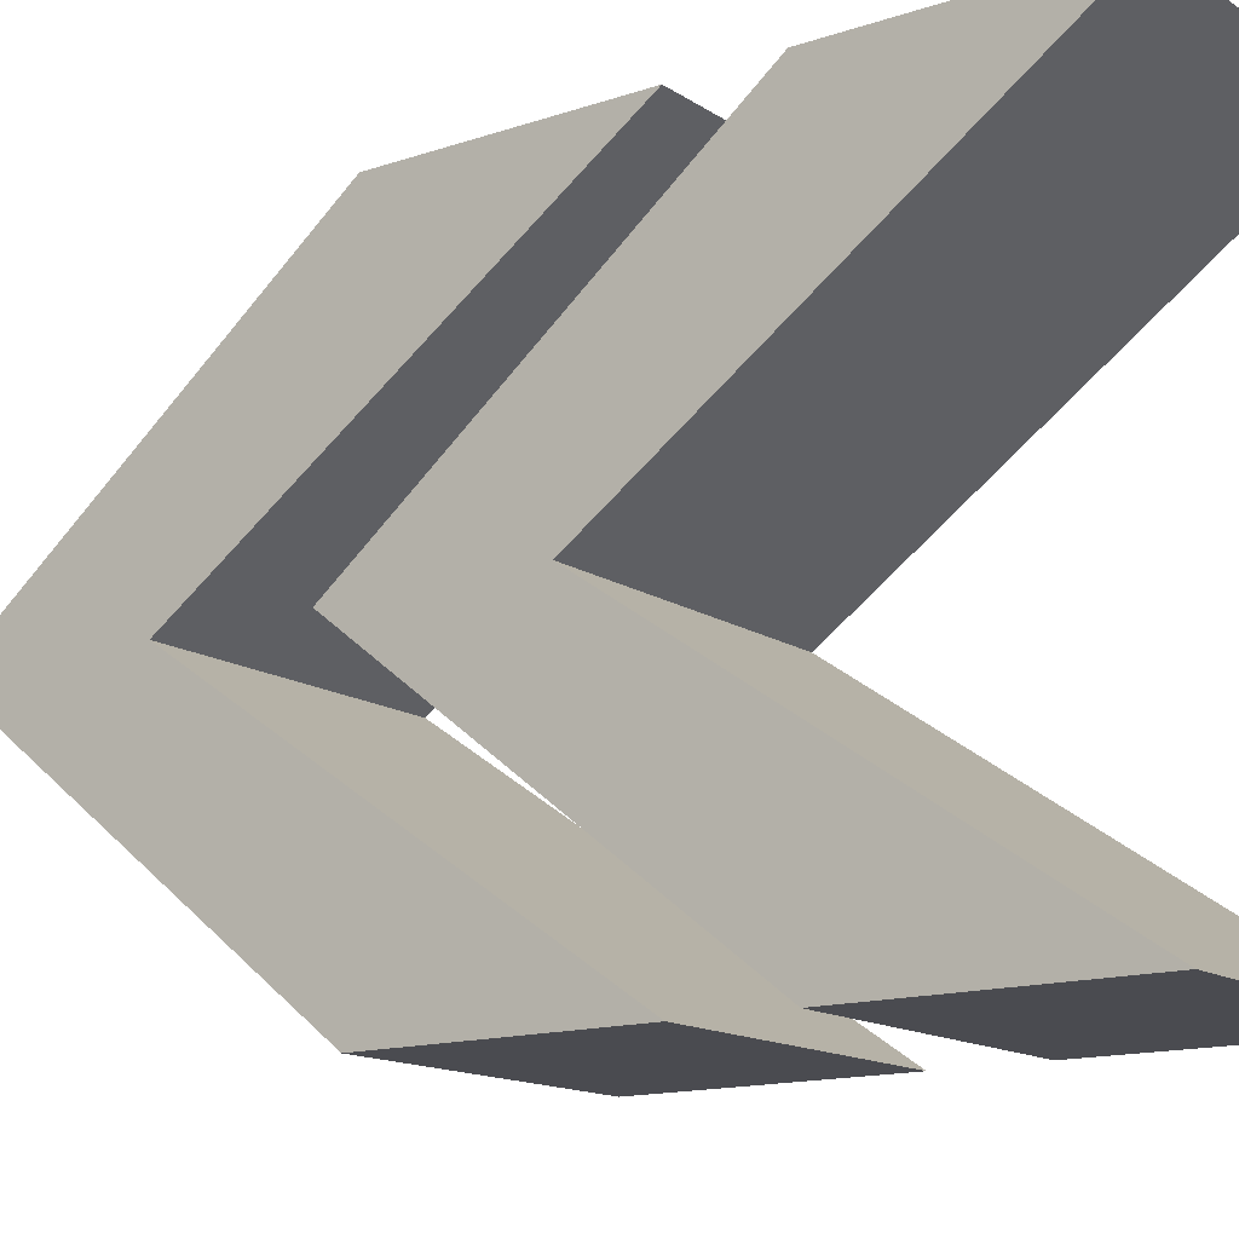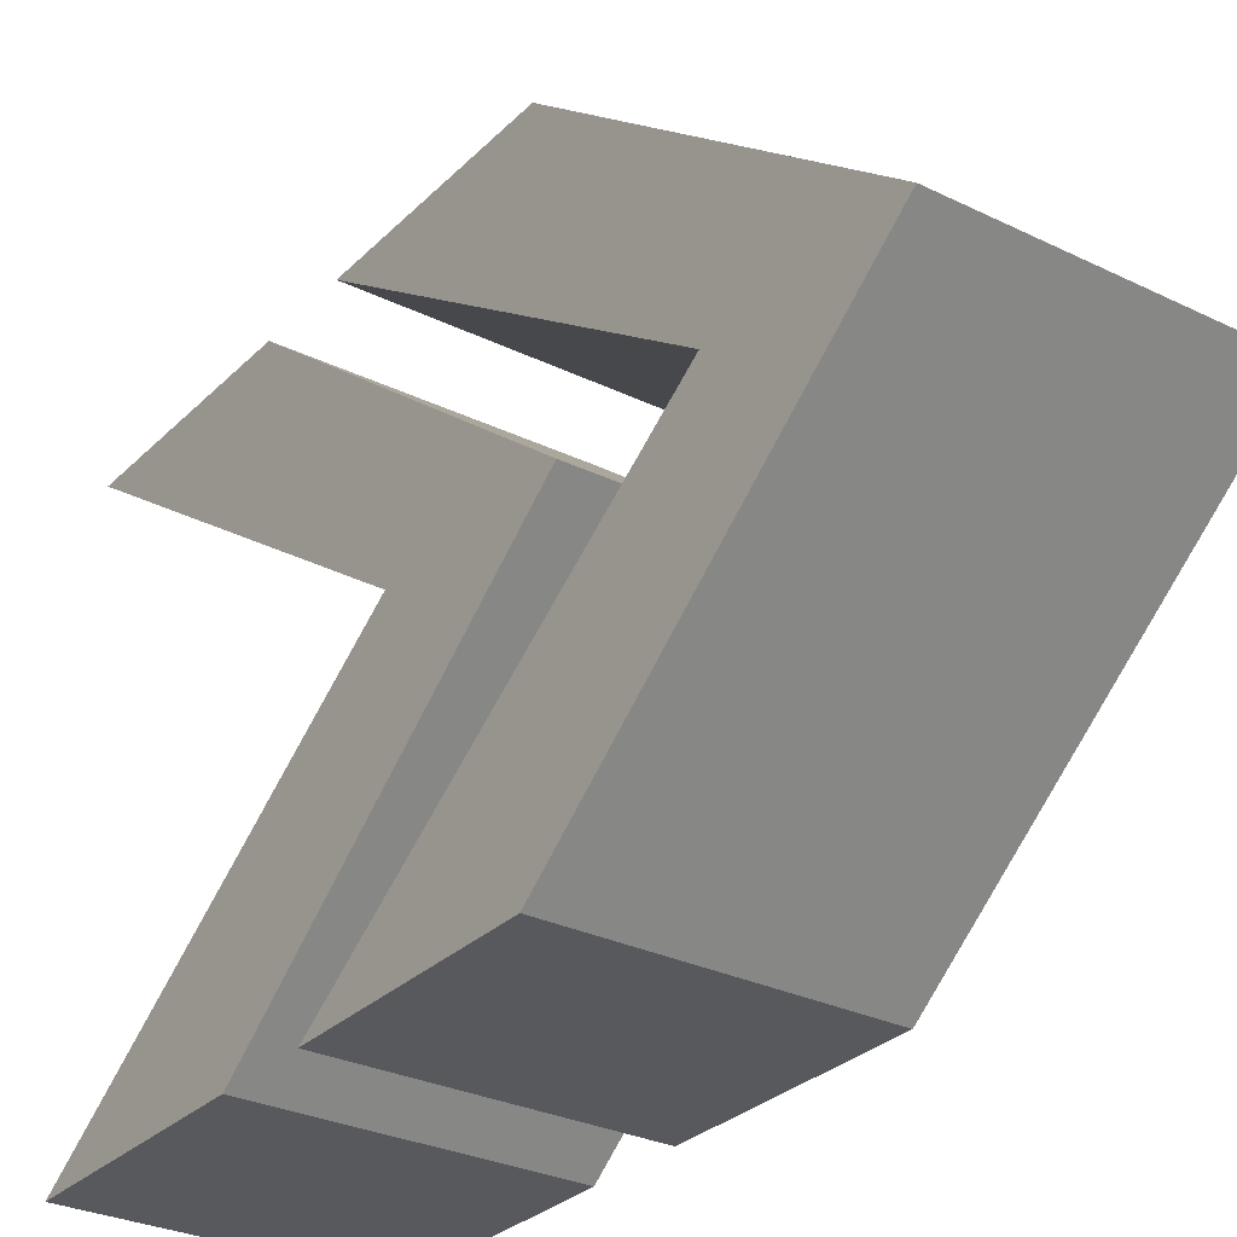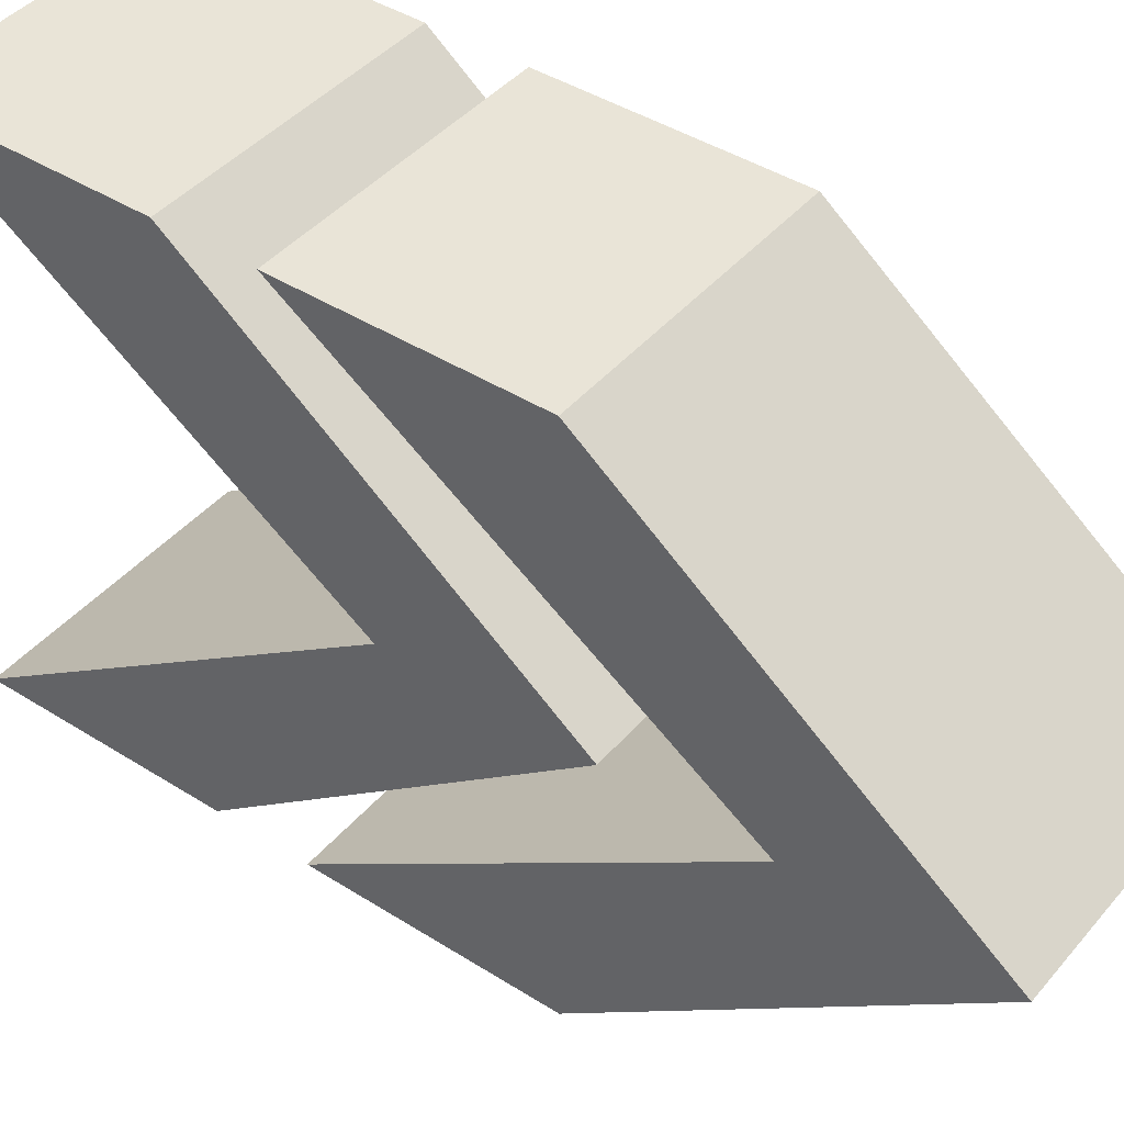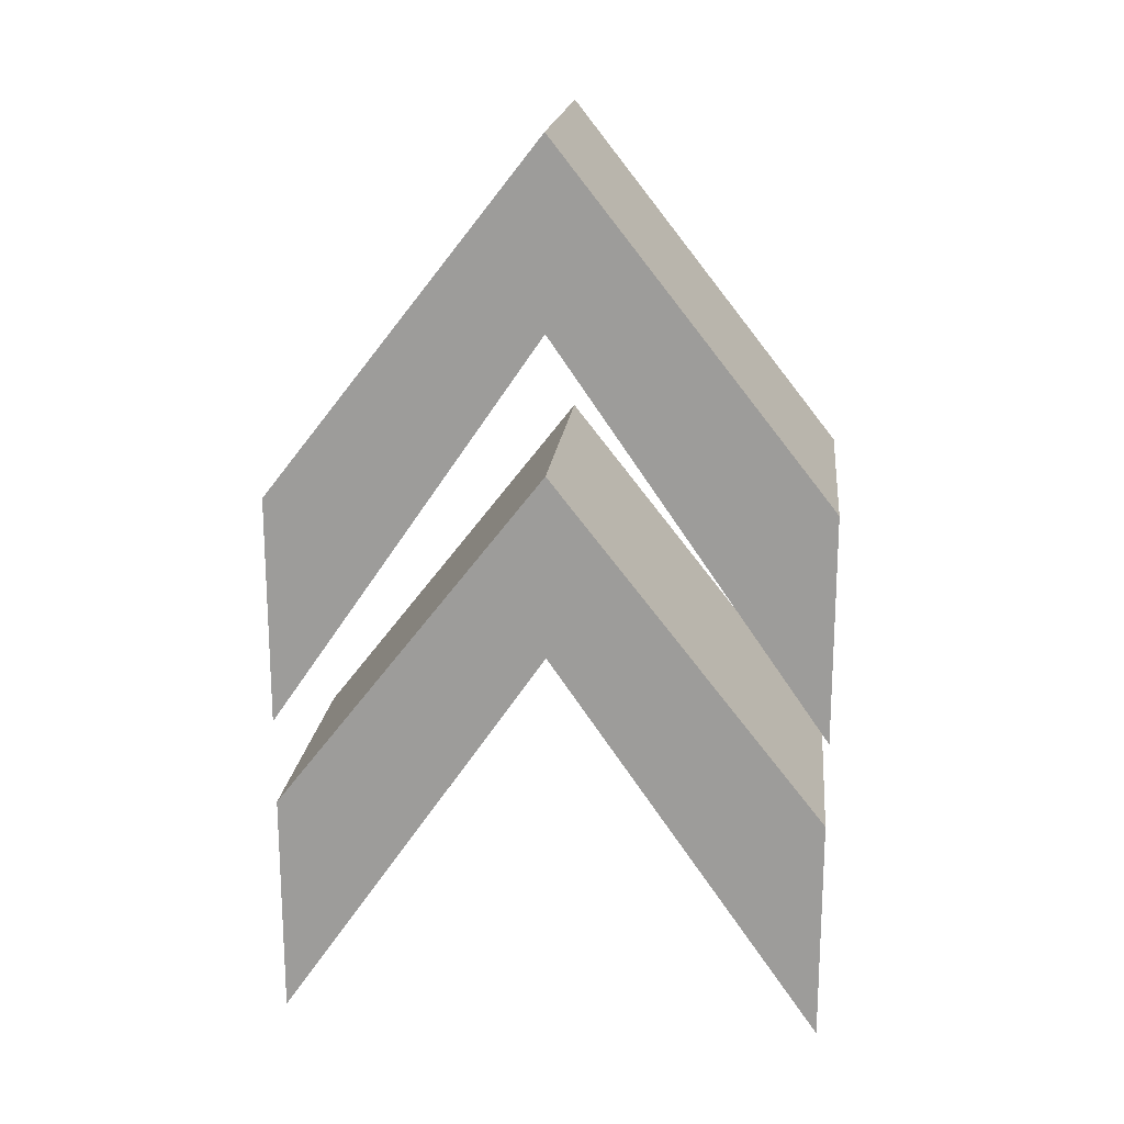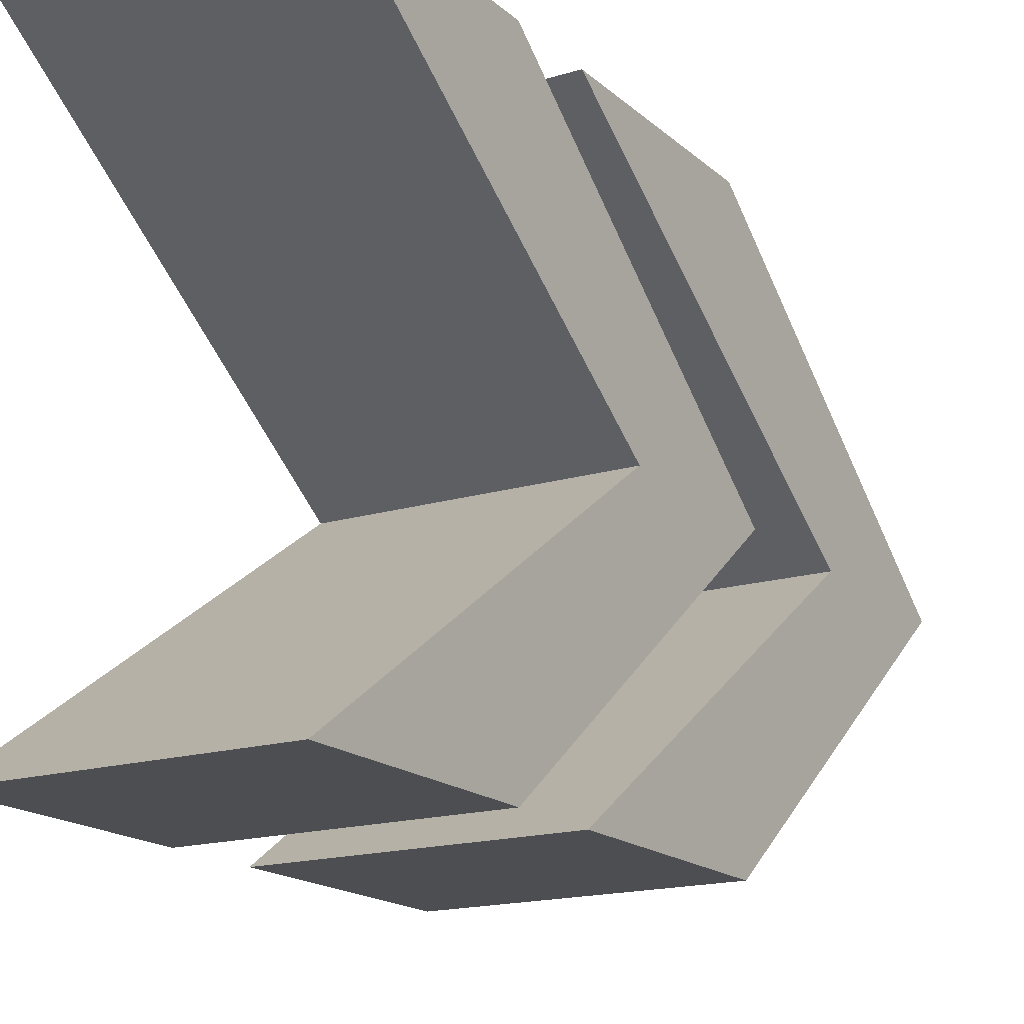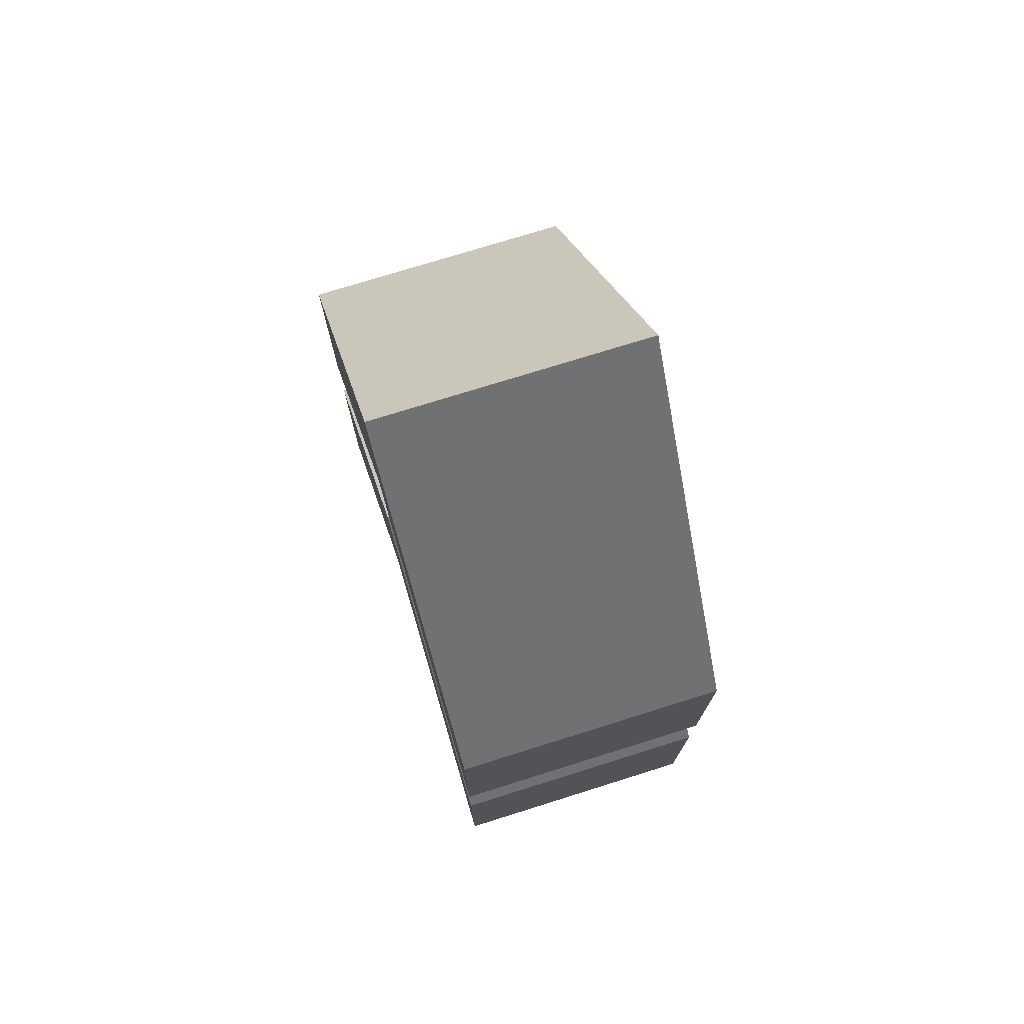
<metadata>
{"format":"obj","ext":"obj","renderer":"f3d","projection":"perspective","resolution":1024,"background":"white","views":[{"elev":-14.5,"azim":-53.9,"up":"+Z"},{"elev":-29.7,"azim":144.4,"up":"+Z"},{"elev":43.0,"azim":126.9,"up":"+Z"},{"elev":18.6,"azim":-84.0,"up":"+Y"},{"elev":-17.1,"azim":31.1,"up":"+Z"},{"elev":74.5,"azim":162.6,"up":"+Y"}]}
</metadata>
<code>
o UpgradeC2_Plane.001
v -0.4538 -0.6109 1
v -0.4538 -1.454 1
v -0.4538 -0.6109 -1
v -0.4538 -1.454 -1
v -0.4538 0.6629 -0.004303
v -0.4538 -0.004797 -0.004303
v 0.5462 -0.6109 1
v 0.5462 -1.454 1
v 0.5462 -0.6109 -1
v 0.5462 -1.454 -1
v 0.5462 0.6629 -0.004303
v 0.5462 -0.004797 -0.004303
v -0.4538 0.5529 1
v -0.4538 -0.29 1
v -0.4538 0.5529 -1
v -0.4538 -0.29 -1
v -0.4538 1.827 -0.004303
v -0.4538 1.159 -0.004303
v 0.5462 0.5529 1
v 0.5462 -0.29 1
v 0.5462 0.5529 -1
v 0.5462 -0.29 -1
v 0.5462 1.827 -0.004303
v 0.5462 1.159 -0.004303
f 5 3 4 6
f 1 5 6 2
f 11 12 10 9
f 7 8 12 11
f 6 4 10 12
f 5 1 7 11
f 2 6 12 8
f 4 3 9 10
f 1 2 8 7
f 3 5 11 9
f 17 15 16 18
f 13 17 18 14
f 23 24 22 21
f 19 20 24 23
f 18 16 22 24
f 17 13 19 23
f 14 18 24 20
f 16 15 21 22
f 13 14 20 19
f 15 17 23 21

</code>
